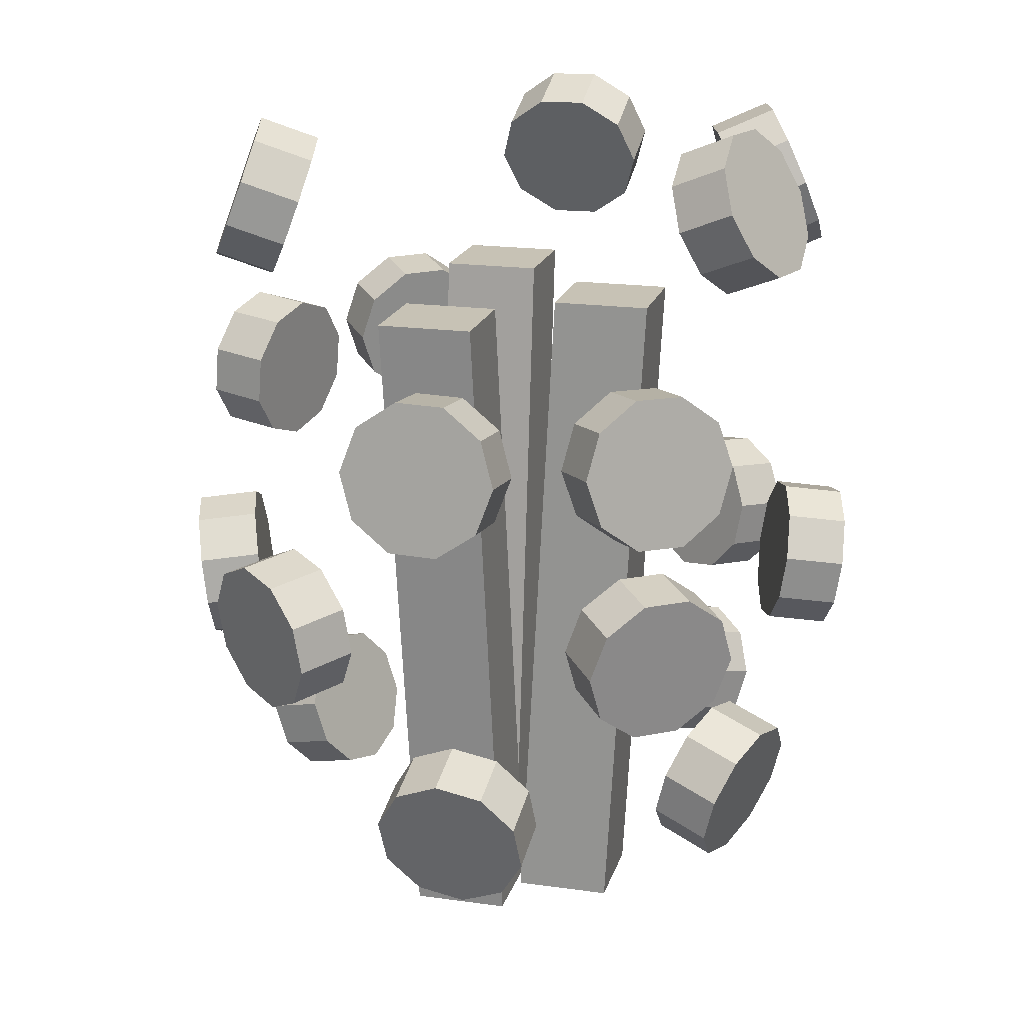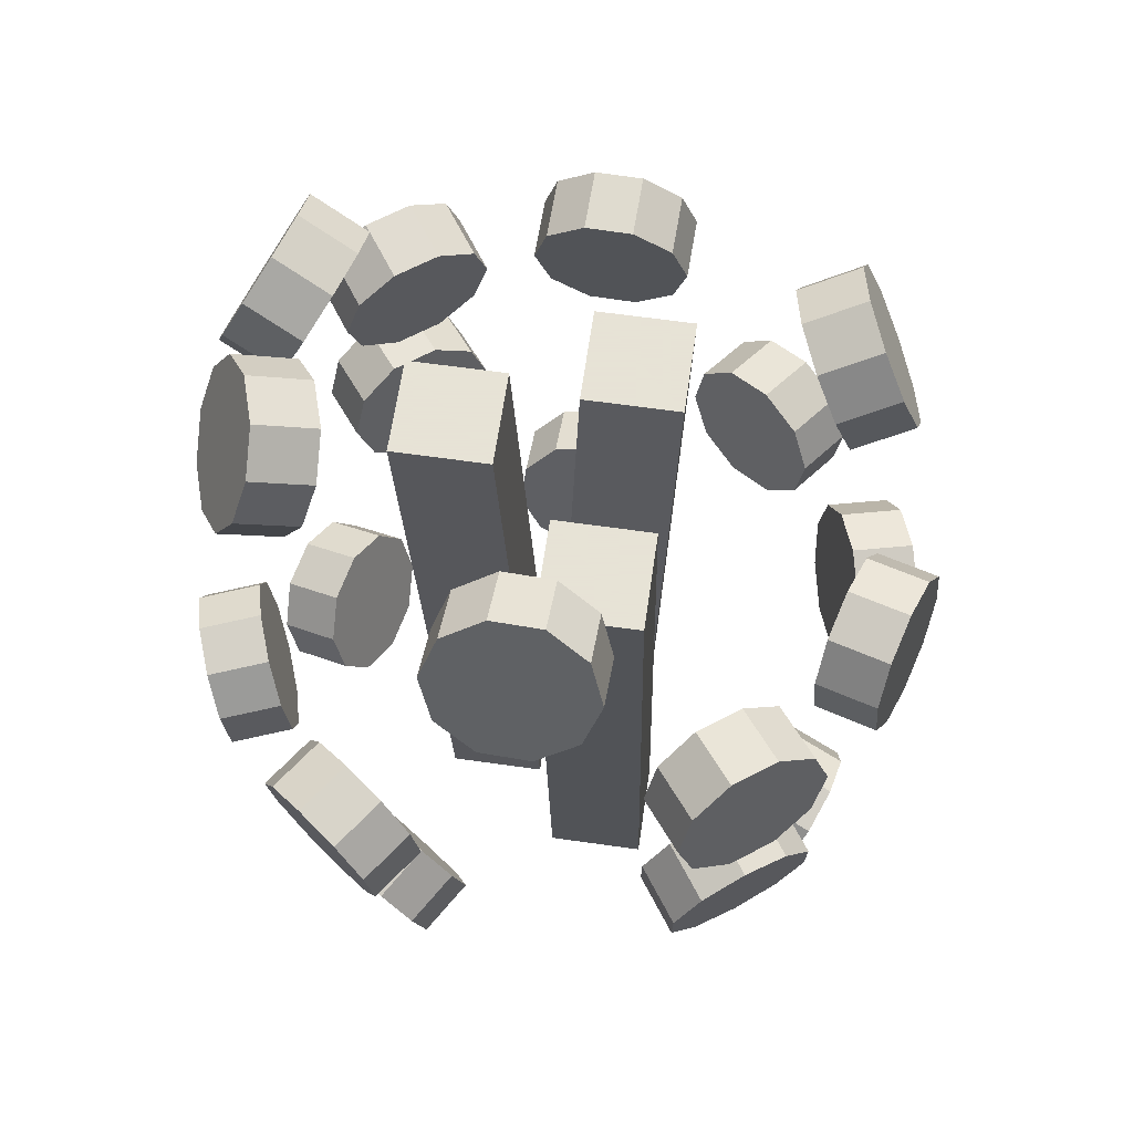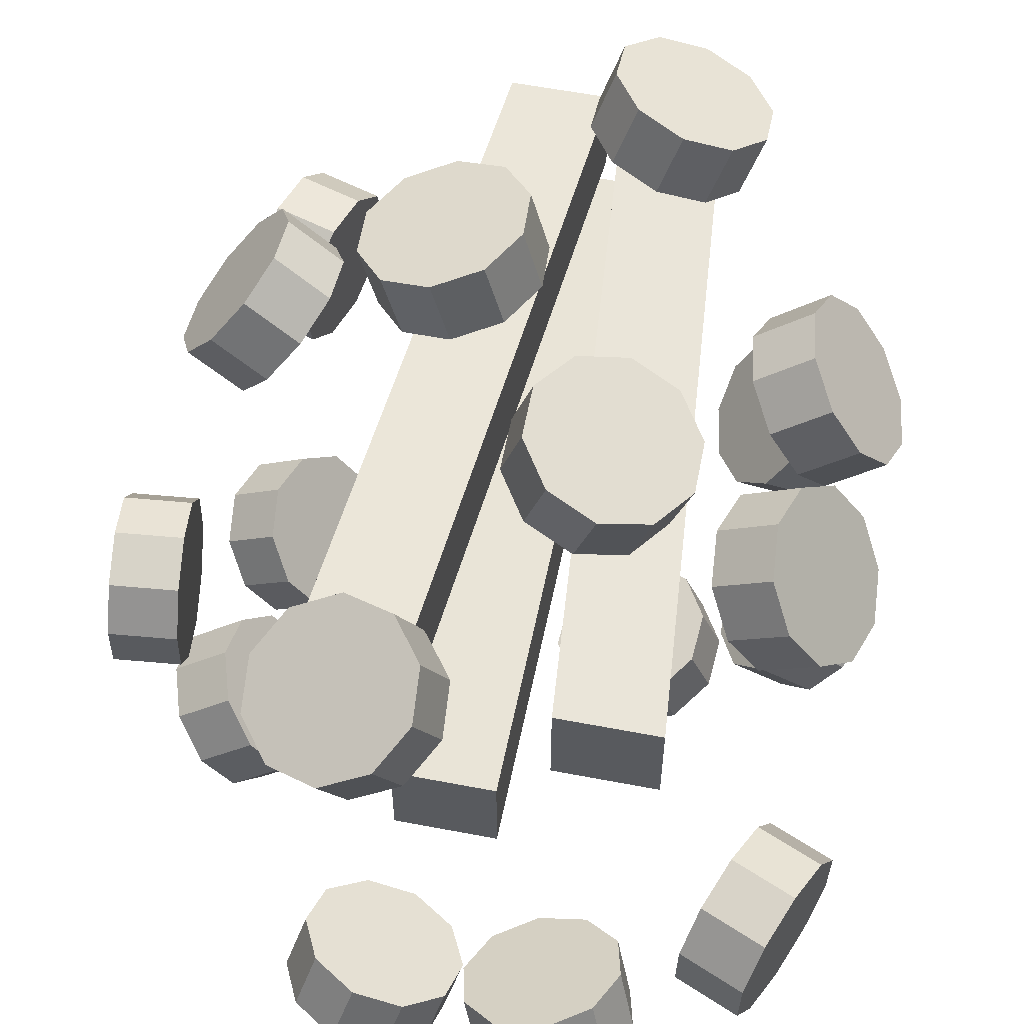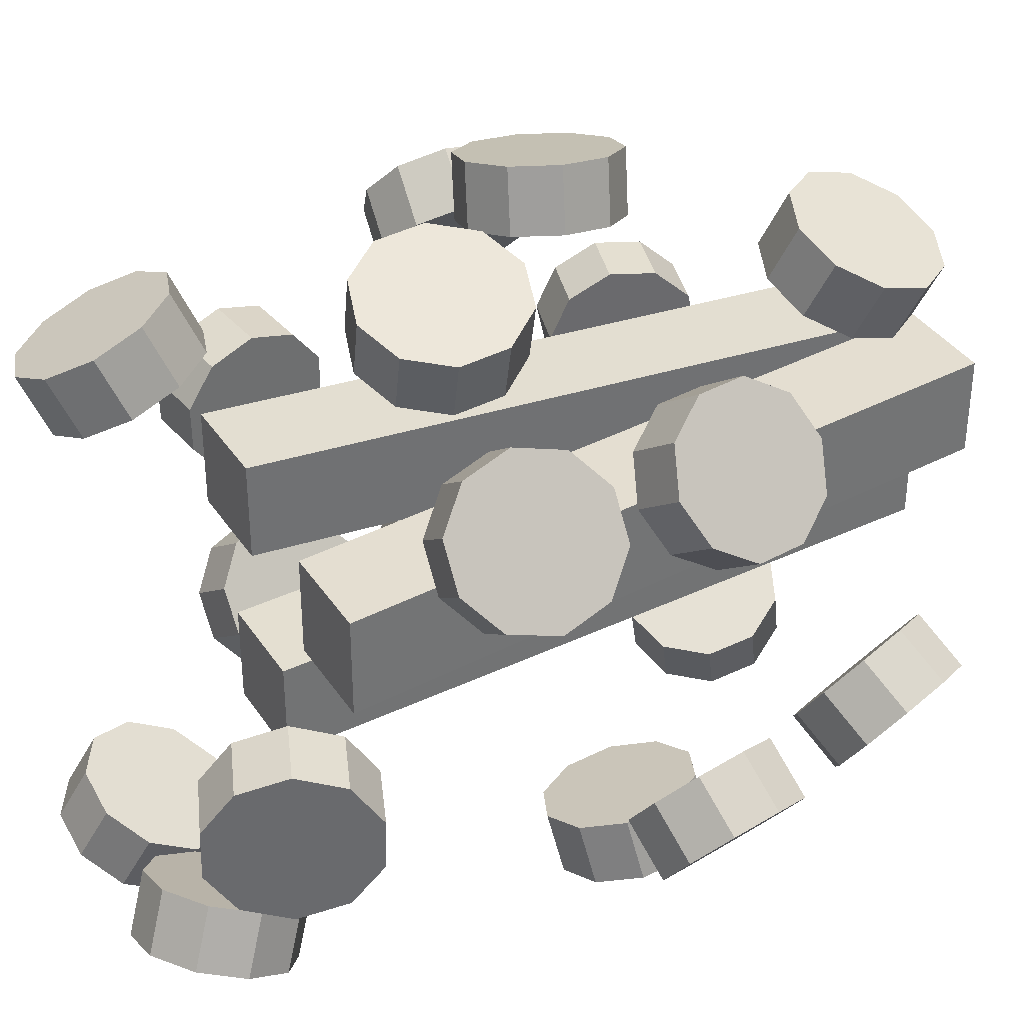
<metadata>
{"format":"obj","ext":"obj","renderer":"f3d","projection":"perspective","resolution":1024,"background":"white","views":[{"elev":19.0,"azim":104.8,"up":"+Y"},{"elev":62.8,"azim":-81.8,"up":"+Y"},{"elev":57.5,"azim":-168.7,"up":"+Z"},{"elev":36.4,"azim":-119.2,"up":"+Z"}]}
</metadata>
<code>
o Cylinder.001
v -0.2627 0.5128 0.8664
v -0.2079 0.5626 0.7009
v -0.3899 0.4829 0.8154
v -0.3352 0.5327 0.6499
v -0.4685 0.3814 0.7589
v -0.4138 0.4312 0.5933
v -0.4685 0.247 0.7185
v -0.4138 0.2968 0.5529
v -0.3899 0.1311 0.7096
v -0.3352 0.1809 0.544
v -0.2627 0.07799 0.7357
v -0.2079 0.1278 0.5701
v -0.1354 0.1079 0.7867
v -0.08072 0.1577 0.6212
v -0.0568 0.2095 0.8432
v -0.002089 0.2592 0.6777
v -0.0568 0.3438 0.8837
v -0.002089 0.3936 0.7181
v -0.1354 0.4597 0.8925
v -0.08072 0.5095 0.727
v -0.2627 1.769 0.9659
v -0.2079 1.756 0.7936
v -0.3899 1.723 0.9291
v -0.3352 1.709 0.7567
v -0.4685 1.607 0.913
v -0.4138 1.594 0.7406
v -0.4685 1.468 0.9237
v -0.4138 1.454 0.7514
v -0.3899 1.356 0.9573
v -0.3352 1.343 0.7849
v -0.2627 1.316 1.001
v -0.2079 1.303 0.8284
v -0.1354 1.362 1.038
v -0.08072 1.349 0.8652
v -0.0568 1.478 1.054
v -0.002089 1.464 0.8813
v -0.0568 1.617 1.043
v -0.002089 1.604 0.8706
v -0.1354 1.729 1.009
v -0.08072 1.715 0.837
v 0.2533 2.448 0.74
v 0.2009 2.385 0.5783
v 0.1283 2.414 0.7938
v 0.07586 2.351 0.6321
v 0.05612 2.312 0.8571
v 0.003655 2.249 0.6954
v 0.06427 2.18 0.9057
v 0.01181 2.117 0.744
v 0.1497 2.07 0.921
v 0.0972 2.007 0.7593
v 0.2797 2.023 0.8972
v 0.2272 1.96 0.7355
v 0.4047 2.057 0.8433
v 0.3522 1.994 0.6816
v 0.4769 2.159 0.78
v 0.4244 2.096 0.6183
v 0.4687 2.291 0.7314
v 0.4163 2.228 0.5697
v 0.3833 2.401 0.7161
v 0.3309 2.338 0.5544
v 0.2533 1.202 0.9954
v 0.2009 1.222 0.8231
v 0.1283 1.146 1.027
v 0.07586 1.167 0.8546
v 0.05612 1.026 1.035
v 0.003655 1.047 0.8623
v 0.06427 0.8873 1.016
v 0.01181 0.9077 0.8434
v 0.1497 0.7828 0.9774
v 0.0972 0.8032 0.805
v 0.2797 0.7525 0.9342
v 0.2272 0.7729 0.7619
v 0.4047 0.808 0.9028
v 0.3522 0.8284 0.7304
v 0.4769 0.928 0.895
v 0.4244 0.9484 0.7226
v 0.4687 1.067 0.9139
v 0.4163 1.087 0.7415
v 0.3833 1.171 0.9523
v 0.3309 1.192 0.7799
v -0.8247 1.804 0.5509
v -0.6807 1.782 0.4429
v -0.9015 1.724 0.4644
v -0.7575 1.702 0.3565
v -0.942 1.593 0.437
v -0.798 1.571 0.3291
v -0.9306 1.459 0.4792
v -0.7866 1.437 0.3712
v -0.8718 1.375 0.5747
v -0.7278 1.353 0.4667
v -0.7879 1.372 0.6872
v -0.6439 1.35 0.5792
v -0.7111 1.451 0.7736
v -0.5671 1.43 0.6656
v -0.6706 1.583 0.801
v -0.5266 1.561 0.693
v -0.682 1.716 0.7589
v -0.538 1.695 0.6509
v -0.7408 1.801 0.6633
v -0.5968 1.779 0.5554
v -0.8389 1.221 0.6235
v -0.6943 1.245 0.5165
v -0.911 1.17 0.5148
v -0.7664 1.193 0.4079
v -0.9432 1.052 0.4457
v -0.7986 1.075 0.3388
v -0.9232 0.913 0.4427
v -0.7787 0.9362 0.3357
v -0.8587 0.8061 0.5068
v -0.7142 0.8293 0.3998
v -0.7743 0.7721 0.6135
v -0.6297 0.7952 0.5066
v -0.7022 0.8239 0.7222
v -0.5576 0.847 0.6152
v -0.67 0.9417 0.7913
v -0.5254 0.9648 0.6843
v -0.6899 1.081 0.7943
v -0.5453 1.104 0.6874
v -0.7544 1.187 0.7303
v -0.6099 1.211 0.6233
v -0.7689 2.465 -0.06805
v -0.6017 2.395 -0.0653
v -0.7982 2.391 -0.1834
v -0.631 2.321 -0.1807
v -0.8488 2.268 -0.2299
v -0.6816 2.198 -0.2271
v -0.9014 2.145 -0.1896
v -0.7342 2.075 -0.1869
v -0.9359 2.067 -0.07805
v -0.7687 1.997 -0.0753
v -0.9391 2.065 0.06221
v -0.7719 1.995 0.06496
v -0.9098 2.139 0.1776
v -0.7427 2.069 0.1804
v -0.8592 2.261 0.224
v -0.692 2.191 0.2268
v -0.8066 2.385 0.1838
v -0.6394 2.315 0.1865
v -0.7721 2.463 0.07221
v -0.6049 2.393 0.07496
v -0.6529 0.5445 -0.6451
v -0.5116 0.5961 -0.5439
v -0.5834 0.4286 -0.6831
v -0.4421 0.4803 -0.5819
v -0.5589 0.2947 -0.6491
v -0.4175 0.3464 -0.5479
v -0.5886 0.1939 -0.5561
v -0.4472 0.2456 -0.4549
v -0.6612 0.1647 -0.4397
v -0.5199 0.2163 -0.3385
v -0.7491 0.2182 -0.3443
v -0.6078 0.2699 -0.2431
v -0.8186 0.3341 -0.3063
v -0.6773 0.3857 -0.2051
v -0.8432 0.4679 -0.3403
v -0.7019 0.5196 -0.2391
v -0.8135 0.5688 -0.4333
v -0.6721 0.6204 -0.3321
v -0.7408 0.598 -0.5497
v -0.5995 0.6496 -0.4485
v -0.7406 1.152 -0.7181
v -0.5974 1.175 -0.6094
v -0.6865 1.031 -0.7637
v -0.5432 1.054 -0.655
v -0.682 0.8929 -0.7402
v -0.5387 0.916 -0.6316
v -0.7288 0.7903 -0.6567
v -0.5855 0.8134 -0.548
v -0.809 0.7626 -0.545
v -0.6657 0.7857 -0.4363
v -0.8921 0.8204 -0.4478
v -0.7488 0.8435 -0.3391
v -0.9462 0.9415 -0.4022
v -0.803 0.9647 -0.2935
v -0.9508 1.08 -0.4256
v -0.8075 1.103 -0.3169
v -0.904 1.182 -0.5092
v -0.7607 1.205 -0.4005
v -0.8237 1.21 -0.6209
v -0.6804 1.233 -0.5122
v -0.1887 1.152 -1.043
v -0.1324 1.175 -0.8726
v -0.1183 1.031 -1.05
v -0.06192 1.054 -0.8795
v -0.1278 0.8929 -1.028
v -0.07149 0.916 -0.8576
v -0.2138 0.7903 -0.9861
v -0.1574 0.8134 -0.8153
v -0.3432 0.7626 -0.9396
v -0.2869 0.7857 -0.7689
v -0.4668 0.8204 -0.9067
v -0.4104 0.8435 -0.7359
v -0.5372 0.9415 -0.8999
v -0.4809 0.9647 -0.7291
v -0.5277 1.08 -0.9217
v -0.4713 1.103 -0.751
v -0.4418 1.182 -0.964
v -0.3854 1.205 -0.7932
v -0.3123 1.21 -1.01
v -0.2559 1.233 -0.8397
v -0.1927 2.465 -0.7614
v -0.1414 2.395 -0.6023
v -0.09298 2.391 -0.8264
v -0.04161 2.321 -0.6673
v -0.06538 2.268 -0.8893
v -0.01401 2.198 -0.7302
v -0.1205 2.145 -0.9261
v -0.06909 2.075 -0.767
v -0.2372 2.067 -0.9227
v -0.1858 1.997 -0.7636
v -0.371 2.065 -0.8805
v -0.3196 1.995 -0.7214
v -0.4707 2.139 -0.8155
v -0.4194 2.069 -0.6564
v -0.4983 2.261 -0.7526
v -0.447 2.191 -0.5935
v -0.4432 2.385 -0.7158
v -0.3919 2.315 -0.5567
v -0.3265 2.463 -0.7192
v -0.2751 2.393 -0.5601
v 0.2931 2.465 -0.7218
v 0.2449 2.395 -0.5617
v 0.4121 2.391 -0.7186
v 0.3639 2.321 -0.5585
v 0.4705 2.268 -0.7546
v 0.4224 2.198 -0.5945
v 0.4461 2.145 -0.8162
v 0.398 2.075 -0.6561
v 0.3482 2.067 -0.8798
v 0.3 1.997 -0.7197
v 0.2141 2.065 -0.9211
v 0.1659 1.995 -0.761
v 0.09511 2.139 -0.9243
v 0.04693 2.069 -0.7643
v 0.03665 2.261 -0.8883
v -0.01153 2.191 -0.7282
v 0.06105 2.385 -0.8267
v 0.01287 2.315 -0.6666
v 0.159 2.463 -0.7631
v 0.1108 2.393 -0.603
v 0.4276 0.5445 -0.813
v 0.3729 0.5961 -0.648
v 0.4845 0.4286 -0.7579
v 0.4298 0.4803 -0.5929
v 0.4593 0.2947 -0.7243
v 0.4047 0.3464 -0.5593
v 0.3617 0.1939 -0.7251
v 0.3071 0.2456 -0.5601
v 0.229 0.1647 -0.7599
v 0.1743 0.2163 -0.5949
v 0.1117 0.2182 -0.8154
v 0.05712 0.2699 -0.6504
v 0.05486 0.3341 -0.8705
v 0.000233 0.3857 -0.7055
v 0.08001 0.4679 -0.9041
v 0.02539 0.5196 -0.7391
v 0.1776 0.5688 -0.9033
v 0.123 0.6204 -0.7383
v 0.3104 0.598 -0.8685
v 0.2557 0.6496 -0.7035
v 0.907 1.119 -0.5035
v 0.763 1.143 -0.3957
v 0.9197 0.9872 -0.4582
v 0.7757 1.01 -0.3504
v 0.8804 0.8547 -0.4822
v 0.7364 0.8778 -0.3745
v 0.8041 0.7724 -0.5665
v 0.6601 0.7956 -0.4588
v 0.72 0.7719 -0.6788
v 0.576 0.795 -0.5711
v 0.6601 0.8532 -0.7762
v 0.5162 0.8764 -0.6685
v 0.6474 0.9854 -0.8216
v 0.5035 1.009 -0.7138
v 0.6868 1.118 -0.7975
v 0.5428 1.141 -0.6897
v 0.7631 1.2 -0.7132
v 0.6191 1.223 -0.6055
v 0.8472 1.201 -0.6009
v 0.7032 1.224 -0.4932
v 0.8171 1.804 -0.5589
v 0.6717 1.782 -0.4527
v 0.8928 1.724 -0.4716
v 0.7475 1.702 -0.3653
v 0.933 1.593 -0.4437
v 0.7877 1.571 -0.3375
v 0.9221 1.459 -0.4859
v 0.7768 1.437 -0.3797
v 0.8644 1.375 -0.5822
v 0.7191 1.353 -0.4759
v 0.782 1.372 -0.6956
v 0.6366 1.35 -0.5894
v 0.7062 1.451 -0.783
v 0.5608 1.43 -0.6768
v 0.666 1.583 -0.8109
v 0.5207 1.561 -0.7047
v 0.6769 1.716 -0.7686
v 0.5316 1.695 -0.6624
v 0.7346 1.801 -0.6724
v 0.5892 1.779 -0.5662
v 1.004 1.804 0.08743
v 0.8244 1.782 0.08204
v 1.011 1.724 0.2029
v 0.8306 1.702 0.1975
v 1.025 1.593 0.2496
v 0.8452 1.571 0.2442
v 1.042 1.459 0.2096
v 0.8626 1.437 0.2042
v 1.056 1.375 0.09819
v 0.8761 1.353 0.0928
v 1.061 1.372 -0.04202
v 0.8807 1.35 -0.04742
v 1.054 1.451 -0.1575
v 0.8745 1.43 -0.1629
v 1.04 1.583 -0.2042
v 0.8599 1.561 -0.2096
v 1.022 1.716 -0.1642
v 0.8426 1.695 -0.1696
v 1.009 1.801 -0.05278
v 0.829 1.779 -0.05817
v 0.9149 0.5445 0.1336
v 0.7411 0.5961 0.1309
v 0.8794 0.4286 0.2043
v 0.7056 0.4803 0.2016
v 0.8398 0.2947 0.1904
v 0.666 0.3464 0.1877
v 0.8113 0.1939 0.09705
v 0.6375 0.2456 0.09436
v 0.8047 0.1647 -0.04003
v 0.6309 0.2163 -0.04272
v 0.8226 0.2182 -0.1685
v 0.6488 0.2699 -0.1712
v 0.8581 0.3341 -0.2393
v 0.6843 0.3857 -0.242
v 0.8977 0.4679 -0.2253
v 0.7239 0.5196 -0.228
v 0.9262 0.5688 -0.132
v 0.7524 0.6204 -0.1347
v 0.9328 0.598 0.005095
v 0.759 0.6496 0.0024
v 0.8345 1.201 0.6237
v 0.6896 1.221 0.5166
v 0.7535 1.143 0.7223
v 0.6086 1.163 0.6151
v 0.7019 1.021 0.7694
v 0.557 1.041 0.6622
v 0.6994 0.8828 0.747
v 0.5545 0.9028 0.6398
v 0.7469 0.7804 0.6636
v 0.602 0.8004 0.5565
v 0.8263 0.7532 0.5512
v 0.6814 0.7732 0.444
v 0.9073 0.8116 0.4526
v 0.7624 0.8316 0.3455
v 0.9589 0.9333 0.4056
v 0.814 0.9533 0.2984
v 0.9615 1.072 0.428
v 0.8166 1.092 0.3208
v 0.9139 1.174 0.5113
v 0.7691 1.194 0.4041
f 1 2 4 3
f 3 4 6 5
f 5 6 8 7
f 7 8 10 9
f 9 10 12 11
f 11 12 14 13
f 13 14 16 15
f 15 16 18 17
f 4 2 20 18 16 14 12 10 8 6
f 17 18 20 19
f 19 20 2 1
f 1 3 5 7 9 11 13 15 17 19
f 21 22 24 23
f 23 24 26 25
f 25 26 28 27
f 27 28 30 29
f 29 30 32 31
f 31 32 34 33
f 33 34 36 35
f 35 36 38 37
f 24 22 40 38 36 34 32 30 28 26
f 37 38 40 39
f 39 40 22 21
f 21 23 25 27 29 31 33 35 37 39
f 41 42 44 43
f 43 44 46 45
f 45 46 48 47
f 47 48 50 49
f 49 50 52 51
f 51 52 54 53
f 53 54 56 55
f 55 56 58 57
f 44 42 60 58 56 54 52 50 48 46
f 57 58 60 59
f 59 60 42 41
f 41 43 45 47 49 51 53 55 57 59
f 61 62 64 63
f 63 64 66 65
f 65 66 68 67
f 67 68 70 69
f 69 70 72 71
f 71 72 74 73
f 73 74 76 75
f 75 76 78 77
f 64 62 80 78 76 74 72 70 68 66
f 77 78 80 79
f 79 80 62 61
f 61 63 65 67 69 71 73 75 77 79
f 81 82 84 83
f 83 84 86 85
f 85 86 88 87
f 87 88 90 89
f 89 90 92 91
f 91 92 94 93
f 93 94 96 95
f 95 96 98 97
f 84 82 100 98 96 94 92 90 88 86
f 97 98 100 99
f 99 100 82 81
f 81 83 85 87 89 91 93 95 97 99
f 101 102 104 103
f 103 104 106 105
f 105 106 108 107
f 107 108 110 109
f 109 110 112 111
f 111 112 114 113
f 113 114 116 115
f 115 116 118 117
f 104 102 120 118 116 114 112 110 108 106
f 117 118 120 119
f 119 120 102 101
f 101 103 105 107 109 111 113 115 117 119
f 121 122 124 123
f 123 124 126 125
f 125 126 128 127
f 127 128 130 129
f 129 130 132 131
f 131 132 134 133
f 133 134 136 135
f 135 136 138 137
f 124 122 140 138 136 134 132 130 128 126
f 137 138 140 139
f 139 140 122 121
f 121 123 125 127 129 131 133 135 137 139
f 141 142 144 143
f 143 144 146 145
f 145 146 148 147
f 147 148 150 149
f 149 150 152 151
f 151 152 154 153
f 153 154 156 155
f 155 156 158 157
f 144 142 160 158 156 154 152 150 148 146
f 157 158 160 159
f 159 160 142 141
f 141 143 145 147 149 151 153 155 157 159
f 161 162 164 163
f 163 164 166 165
f 165 166 168 167
f 167 168 170 169
f 169 170 172 171
f 171 172 174 173
f 173 174 176 175
f 175 176 178 177
f 164 162 180 178 176 174 172 170 168 166
f 177 178 180 179
f 179 180 162 161
f 161 163 165 167 169 171 173 175 177 179
f 181 182 184 183
f 183 184 186 185
f 185 186 188 187
f 187 188 190 189
f 189 190 192 191
f 191 192 194 193
f 193 194 196 195
f 195 196 198 197
f 184 182 200 198 196 194 192 190 188 186
f 197 198 200 199
f 199 200 182 181
f 181 183 185 187 189 191 193 195 197 199
f 201 202 204 203
f 203 204 206 205
f 205 206 208 207
f 207 208 210 209
f 209 210 212 211
f 211 212 214 213
f 213 214 216 215
f 215 216 218 217
f 204 202 220 218 216 214 212 210 208 206
f 217 218 220 219
f 219 220 202 201
f 201 203 205 207 209 211 213 215 217 219
f 221 222 224 223
f 223 224 226 225
f 225 226 228 227
f 227 228 230 229
f 229 230 232 231
f 231 232 234 233
f 233 234 236 235
f 235 236 238 237
f 224 222 240 238 236 234 232 230 228 226
f 237 238 240 239
f 239 240 222 221
f 221 223 225 227 229 231 233 235 237 239
f 241 242 244 243
f 243 244 246 245
f 245 246 248 247
f 247 248 250 249
f 249 250 252 251
f 251 252 254 253
f 253 254 256 255
f 255 256 258 257
f 244 242 260 258 256 254 252 250 248 246
f 257 258 260 259
f 259 260 242 241
f 241 243 245 247 249 251 253 255 257 259
f 261 262 264 263
f 263 264 266 265
f 265 266 268 267
f 267 268 270 269
f 269 270 272 271
f 271 272 274 273
f 273 274 276 275
f 275 276 278 277
f 264 262 280 278 276 274 272 270 268 266
f 277 278 280 279
f 279 280 262 261
f 261 263 265 267 269 271 273 275 277 279
f 281 282 284 283
f 283 284 286 285
f 285 286 288 287
f 287 288 290 289
f 289 290 292 291
f 291 292 294 293
f 293 294 296 295
f 295 296 298 297
f 284 282 300 298 296 294 292 290 288 286
f 297 298 300 299
f 299 300 282 281
f 281 283 285 287 289 291 293 295 297 299
f 301 302 304 303
f 303 304 306 305
f 305 306 308 307
f 307 308 310 309
f 309 310 312 311
f 311 312 314 313
f 313 314 316 315
f 315 316 318 317
f 304 302 320 318 316 314 312 310 308 306
f 317 318 320 319
f 319 320 302 301
f 301 303 305 307 309 311 313 315 317 319
f 321 322 324 323
f 323 324 326 325
f 325 326 328 327
f 327 328 330 329
f 329 330 332 331
f 331 332 334 333
f 333 334 336 335
f 335 336 338 337
f 324 322 340 338 336 334 332 330 328 326
f 337 338 340 339
f 339 340 322 321
f 321 323 325 327 329 331 333 335 337 339
f 341 342 344 343
f 343 344 346 345
f 345 346 348 347
f 347 348 350 349
f 349 350 352 351
f 351 352 354 353
f 353 354 356 355
f 355 356 358 357
f 344 342 360 358 356 354 352 350 348 346
f 357 358 360 359
f 359 360 342 341
f 341 343 345 347 349 351 353 355 357 359
o Cube.002_Cube.003
v 0.02662 -0.1181 0.2524
v 0.2024 1.882 0.302
v 0.02662 -0.1181 -0.03295
v 0.2024 1.882 0.01669
v 0.3119 -0.1181 0.2524
v 0.4877 1.882 0.302
v 0.3119 -0.1181 -0.03295
v 0.4877 1.882 0.01669
v -0.3086 -0.07797 0.2926
v -0.4808 1.922 0.2798
v -0.3086 -0.07797 0.007314
v -0.4808 1.922 -0.005523
v -0.02326 -0.07797 0.2926
v -0.1955 1.922 0.2798
v -0.02326 -0.07797 0.007314
v -0.1955 1.922 -0.005523
v -0.07468 -0.07797 -0.06903
v -0.05281 1.922 -0.1802
v -0.07468 -0.07797 -0.3543
v -0.05281 1.922 -0.4655
v 0.2106 -0.07797 -0.06903
v 0.2325 1.922 -0.1802
v 0.2106 -0.07797 -0.3543
v 0.2325 1.922 -0.4655
f 361 362 364 363
f 363 364 368 367
f 367 368 366 365
f 365 366 362 361
f 363 367 365 361
f 368 364 362 366
f 369 370 372 371
f 371 372 376 375
f 375 376 374 373
f 373 374 370 369
f 371 375 373 369
f 376 372 370 374
f 377 378 380 379
f 379 380 384 383
f 383 384 382 381
f 381 382 378 377
f 379 383 381 377
f 384 380 378 382

</code>
